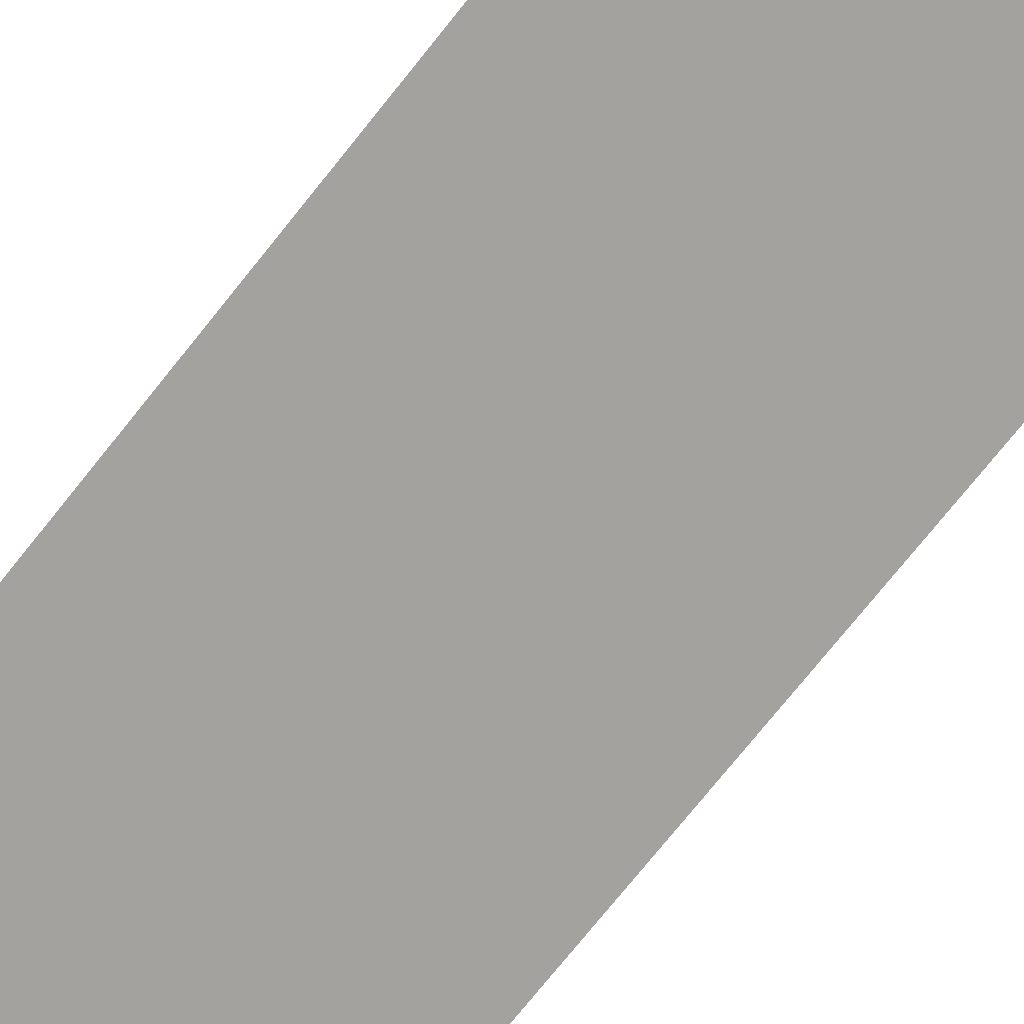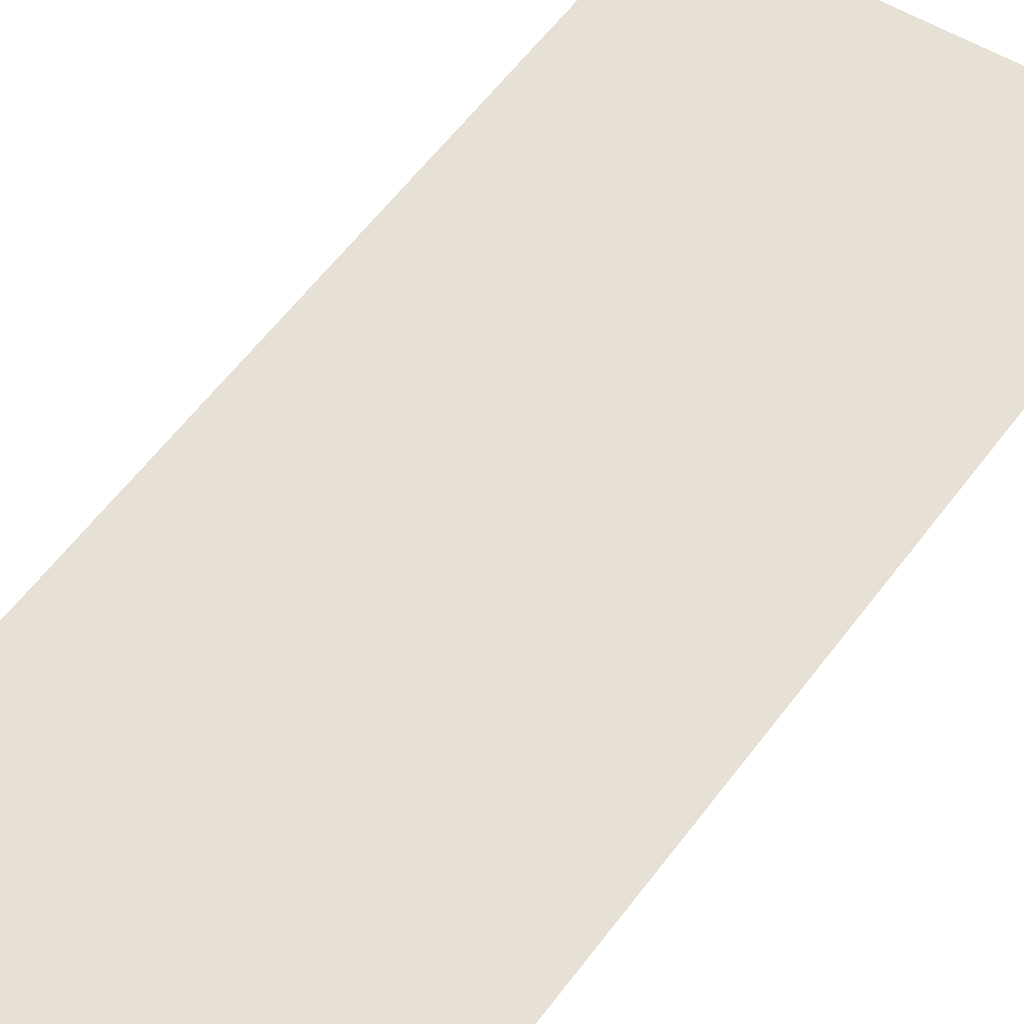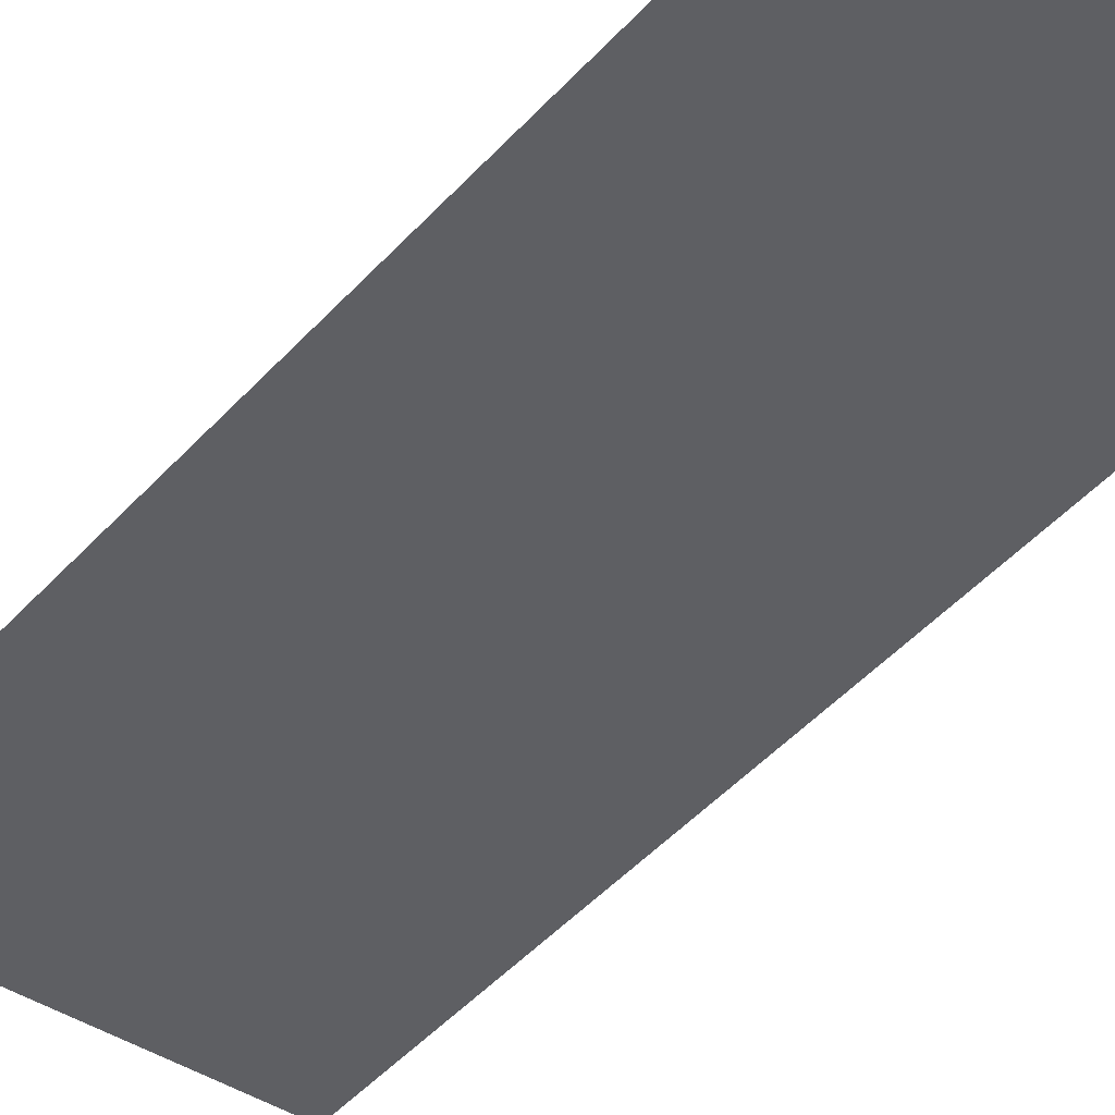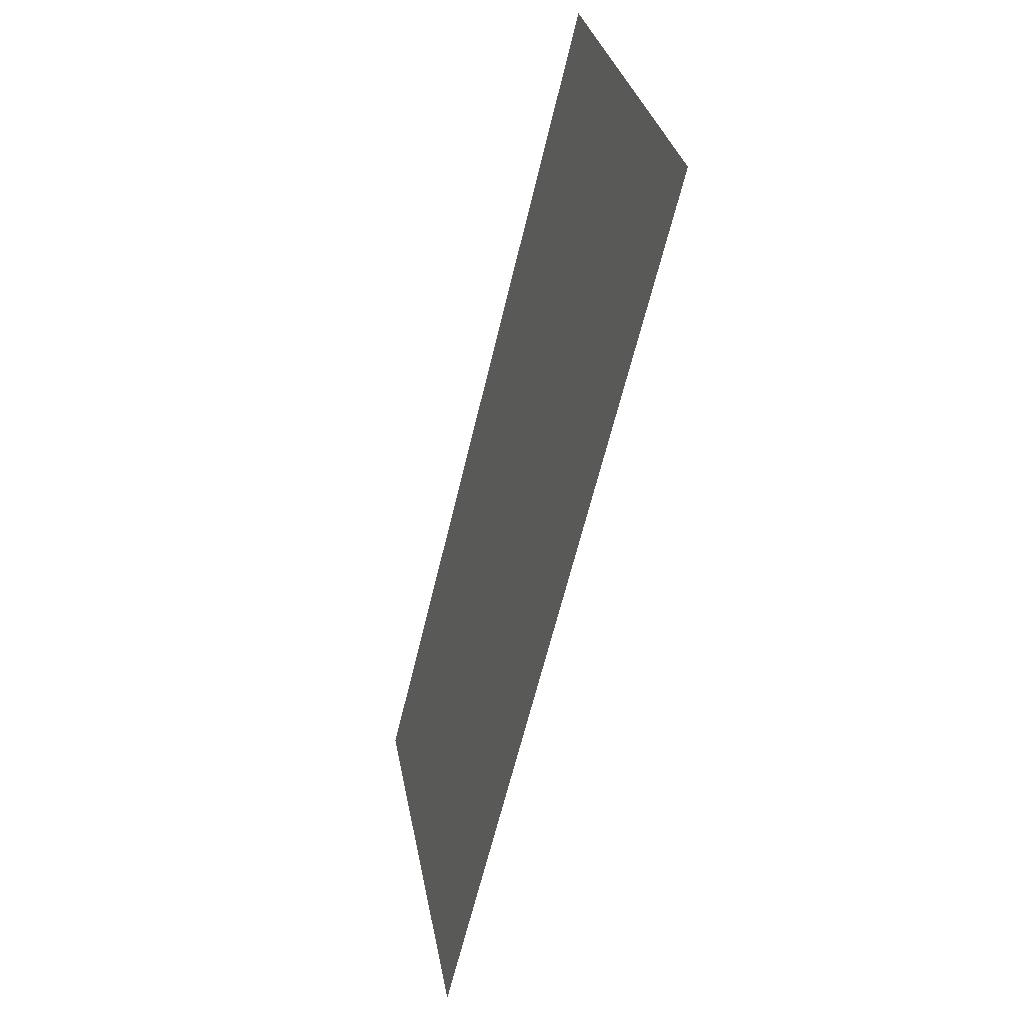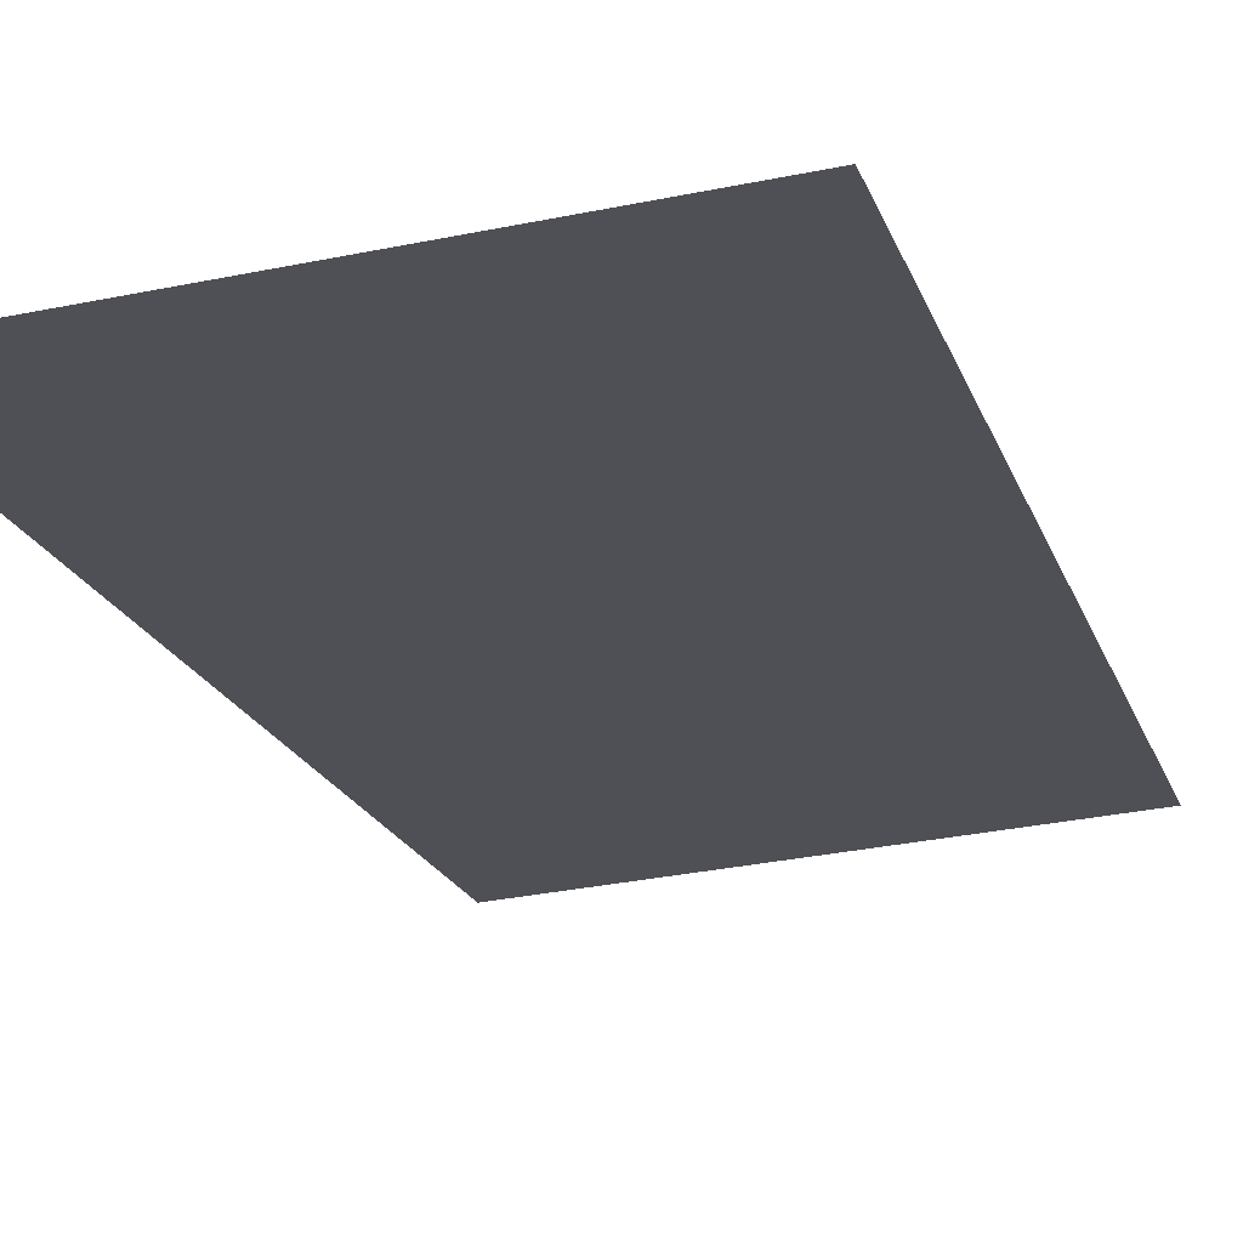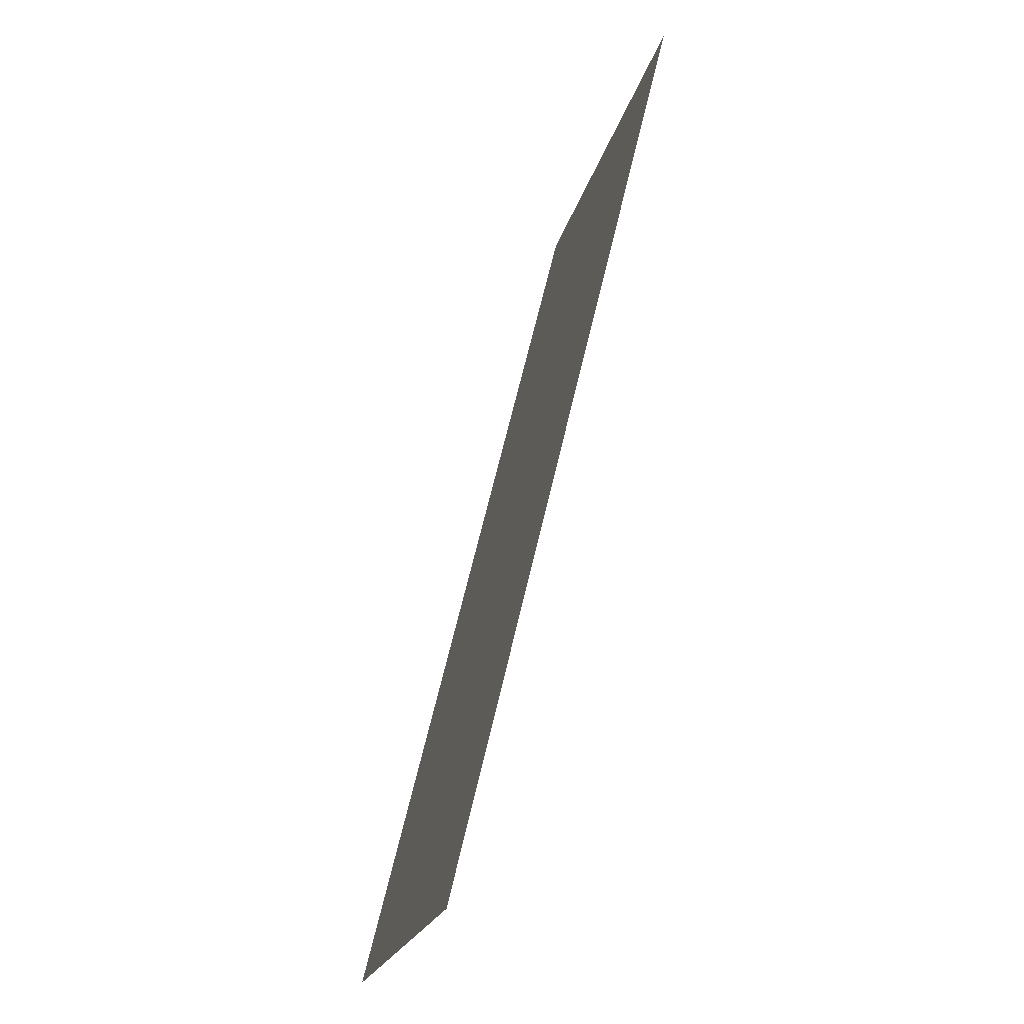
<metadata>
{"format":"obj","ext":"obj","renderer":"f3d","projection":"perspective","resolution":1024,"background":"white","views":[{"elev":-61.7,"azim":139.5,"up":"+Y"},{"elev":45.4,"azim":38.7,"up":"+Y"},{"elev":-36.9,"azim":135.6,"up":"+Y"},{"elev":30.8,"azim":-100.0,"up":"+Z"},{"elev":-32.8,"azim":15.9,"up":"+Y"},{"elev":-21.7,"azim":-103.2,"up":"+Z"}]}
</metadata>
<code>
g Switchblade_Door_L_Switchblade_Door_L_Mesh
v -2.293 1.114 -4.645
v 2.293 1.114 -4.645
v -2.293 -1.114 4.645
v 2.293 -1.114 4.645
f 2 1 3 4

</code>
